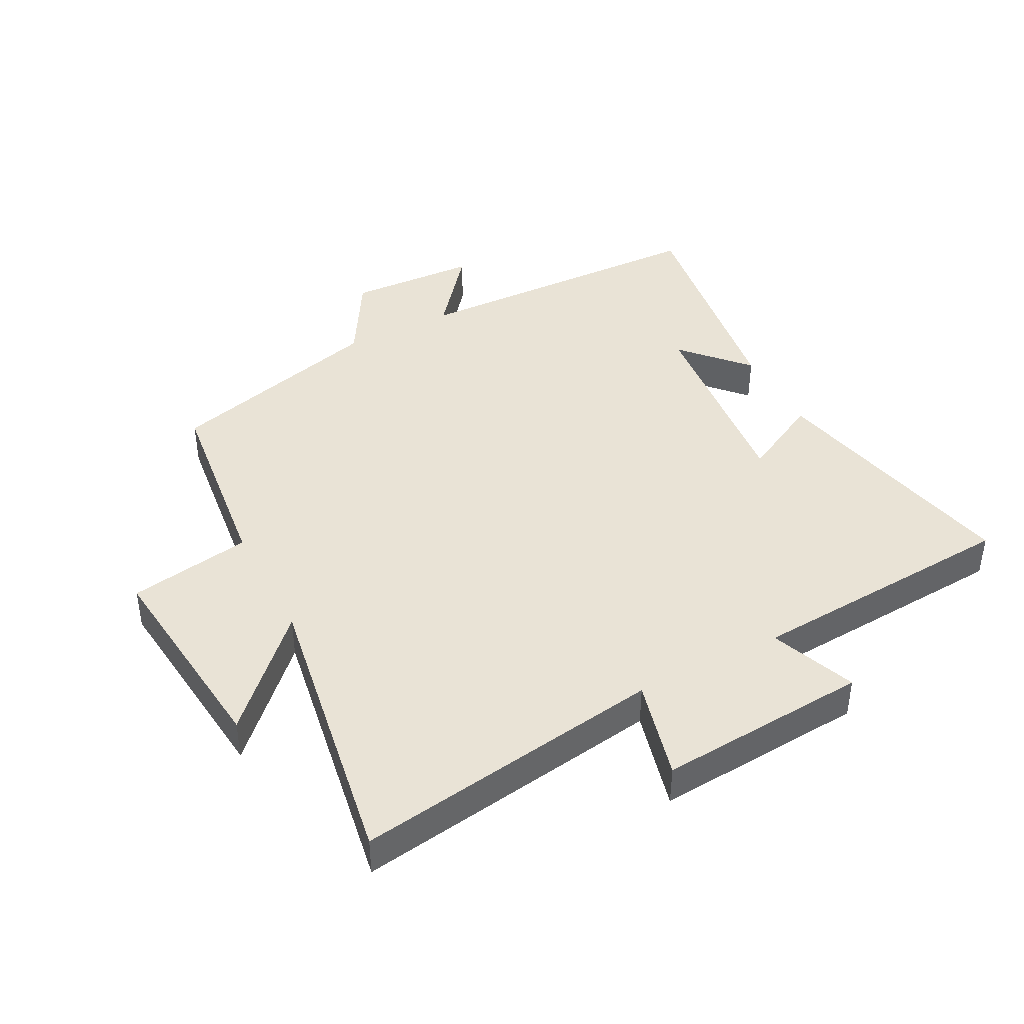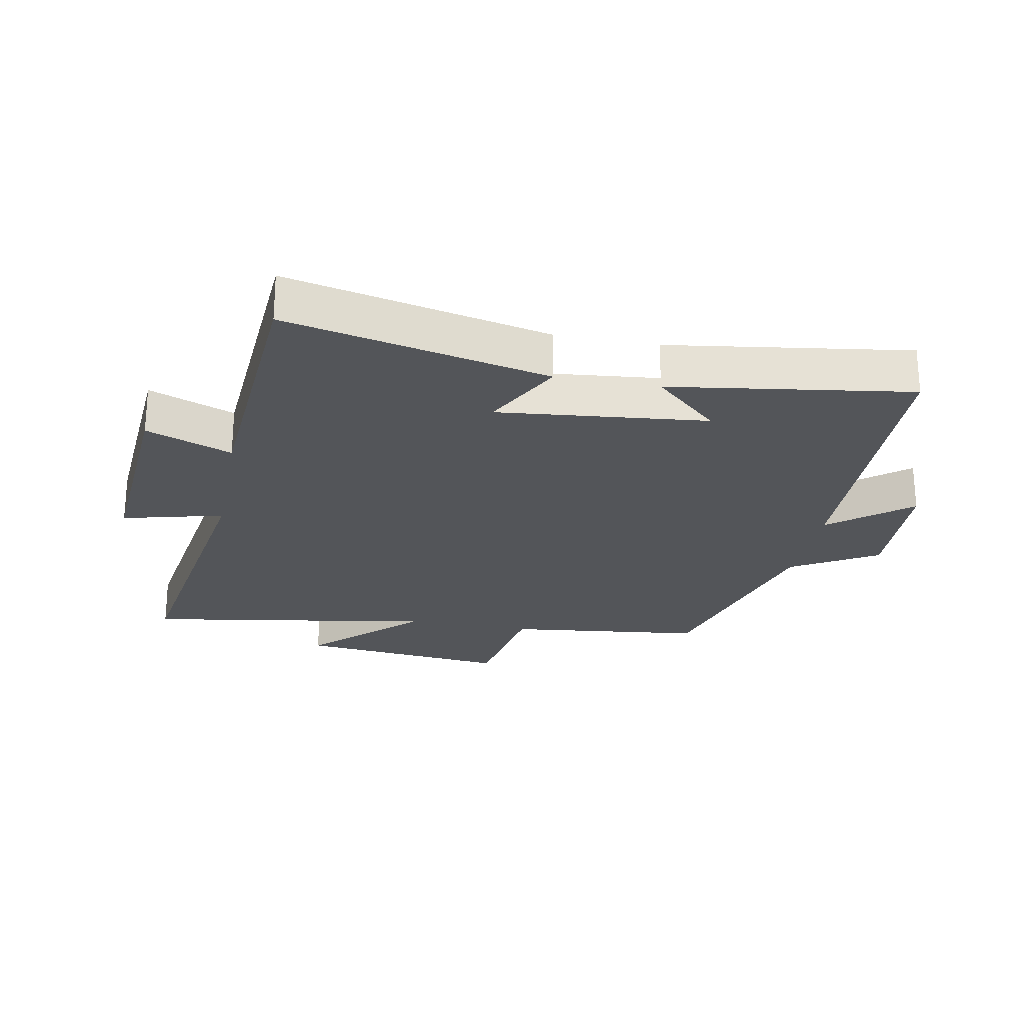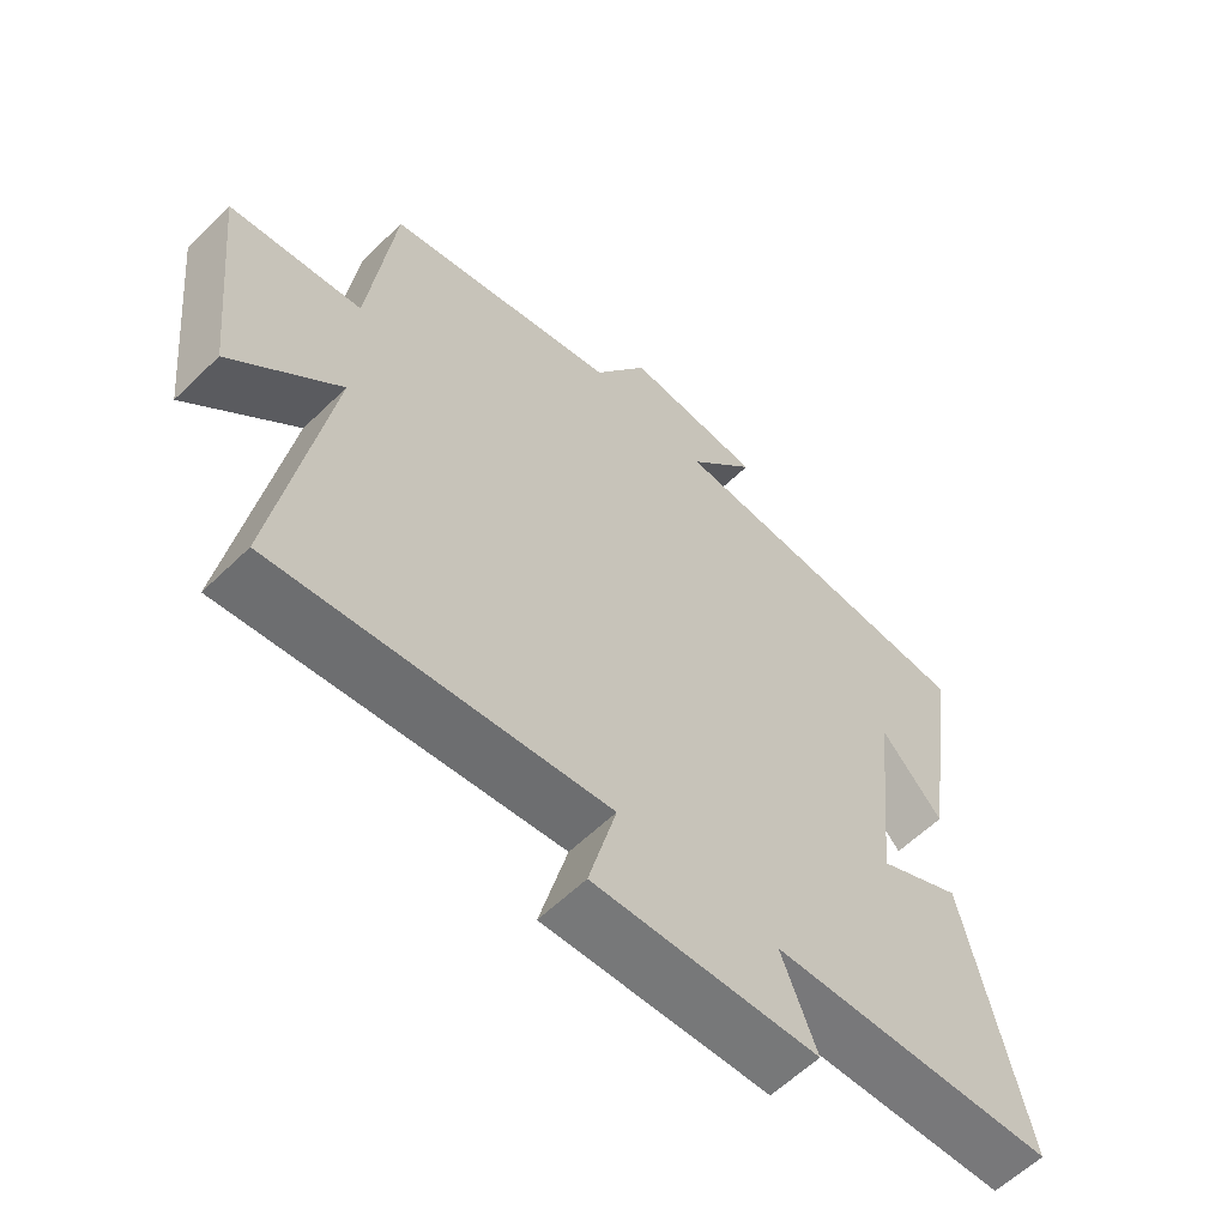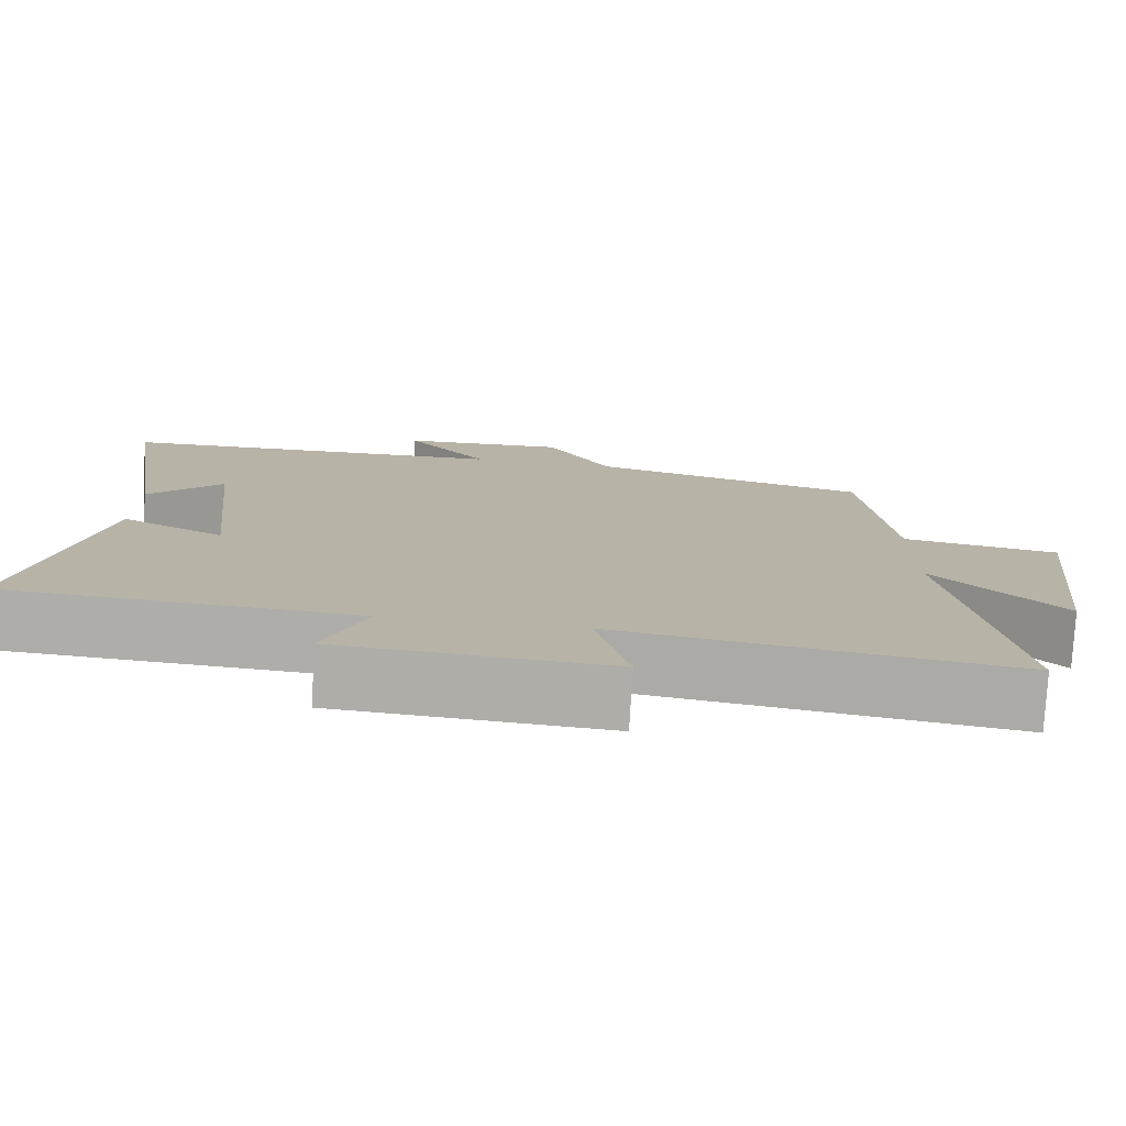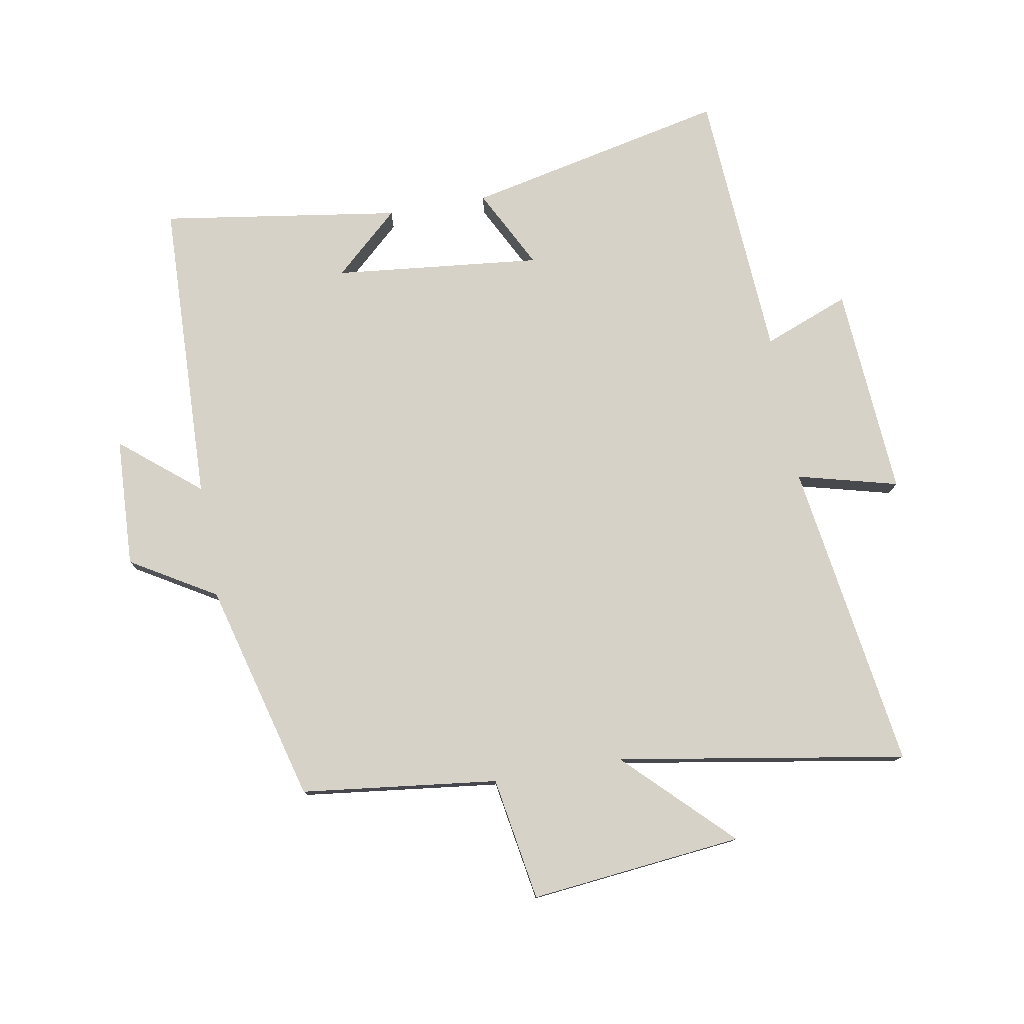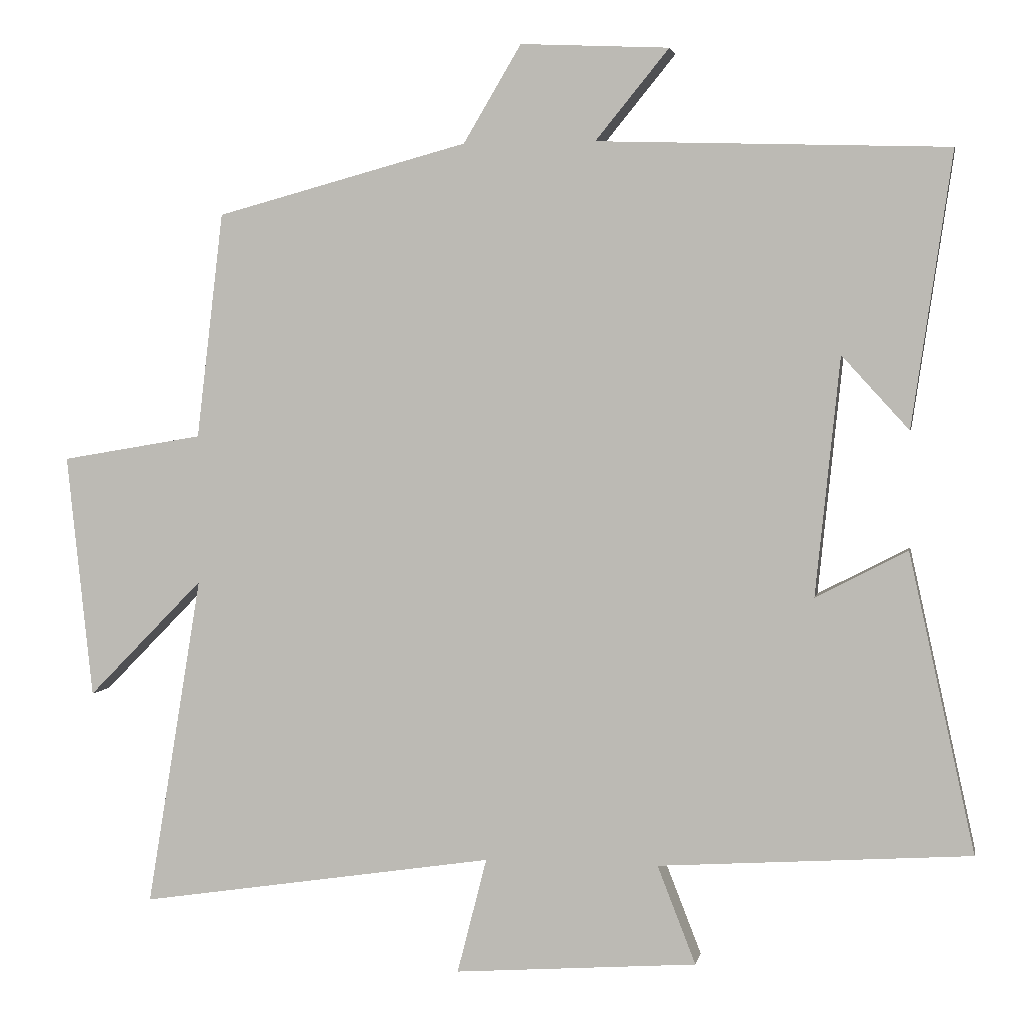
<metadata>
{"format":"obj","ext":"obj","renderer":"f3d","projection":"perspective","resolution":1024,"background":"white","views":[{"elev":42.1,"azim":152.4,"up":"+Y"},{"elev":-24.5,"azim":-100.9,"up":"+Y"},{"elev":-60.0,"azim":134.7,"up":"+Z"},{"elev":-77.6,"azim":-3.3,"up":"+Z"},{"elev":78.0,"azim":80.1,"up":"+Y"},{"elev":2.8,"azim":-169.7,"up":"+Z"}]}
</metadata>
<code>
v 0.576 0.07 -0.574
v 0.083 0.07 -0.5
v 0.124 0.07 -0.66
v -0.212 0.07 -0.636
v -0.159 0.07 -0.5
v -0.591 0.07 -0.472
v -0.5 0.07 -0.058
v -0.373 0.07 -0.124
v -0.407 0.07 0.206
v -0.5 0.07 0.104
v -0.556 0.07 0.484
v -0.07 0.07 0.5
v -0.172 0.07 0.625
v 0.034 0.07 0.635
v 0.114 0.07 0.5
v 0.463 0.07 0.406
v 0.5 0.07 0.093
v 0.696 0.07 0.06
v 0.66 0.07 -0.278
v 0.5 0.07 -0.115
v 0.576 0 -0.574
v 0.083 0 -0.5
v 0.124 0 -0.66
v -0.212 0 -0.636
v -0.159 0 -0.5
v -0.591 0 -0.472
v -0.5 0 -0.058
v -0.373 0 -0.124
v -0.407 0 0.206
v -0.5 0 0.104
v -0.556 0 0.484
v -0.07 0 0.5
v -0.172 0 0.625
v 0.034 0 0.635
v 0.114 0 0.5
v 0.463 0 0.406
v 0.5 0 0.093
v 0.696 0 0.06
v 0.66 0 -0.278
v 0.5 0 -0.115
f 17 18 19 20
f 15 16 17 20
f 15 20 1 2
f 12 13 14 15
f 12 15 2
f 11 12 2
f 9 10 11
f 9 11 2 3
f 8 9 3
f 5 6 7 8
f 5 8 3
f 3 4 5
f 40 39 38 37
f 40 37 36 35
f 22 21 40 35
f 35 34 33 32
f 22 35 32
f 22 32 31
f 31 30 29
f 23 22 31 29
f 23 29 28
f 28 27 26 25
f 23 28 25
f 25 24 23
f 1 21 22 2
f 2 22 23 3
f 3 23 24 4
f 4 24 25 5
f 5 25 26 6
f 6 26 27 7
f 7 27 28 8
f 8 28 29 9
f 9 29 30 10
f 10 30 31 11
f 11 31 32 12
f 12 32 33 13
f 13 33 34 14
f 14 34 35 15
f 15 35 36 16
f 16 36 37 17
f 17 37 38 18
f 18 38 39 19
f 19 39 40 20
f 20 40 21 1

</code>
